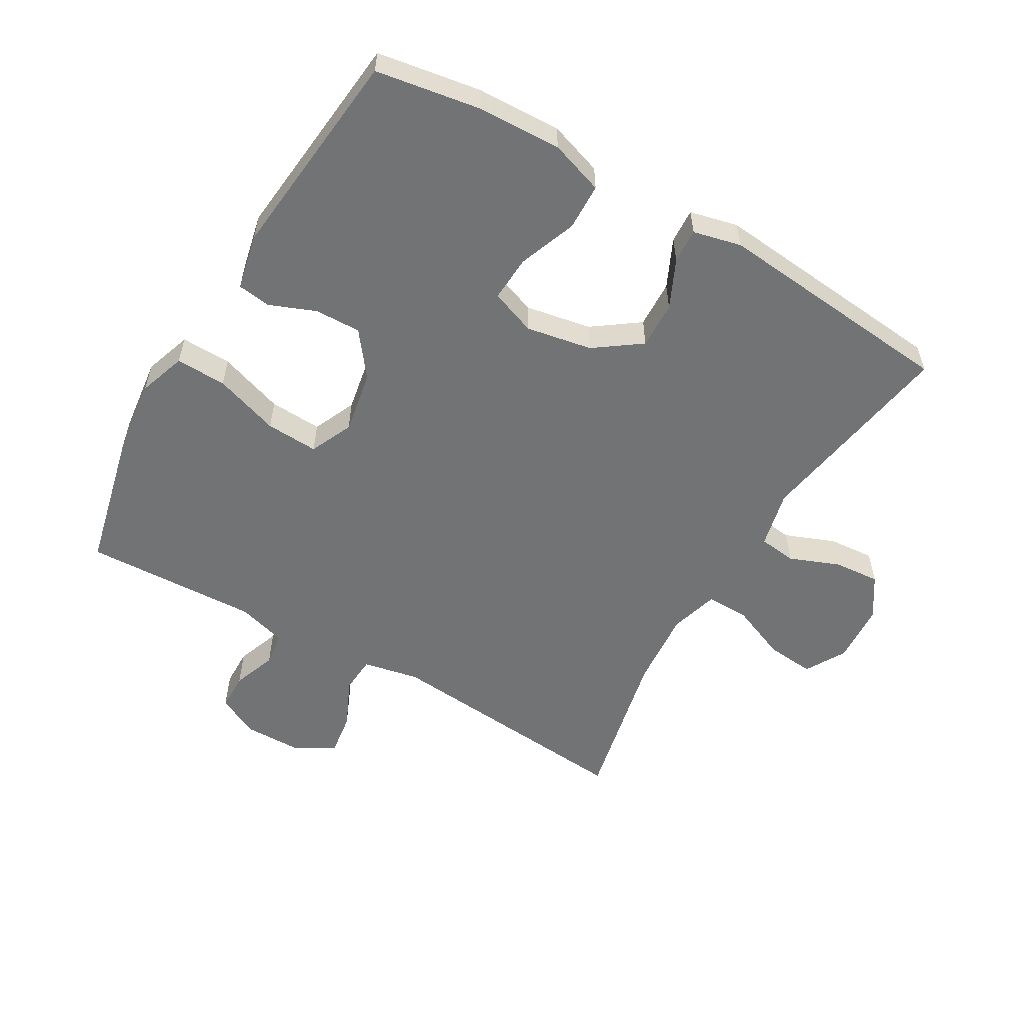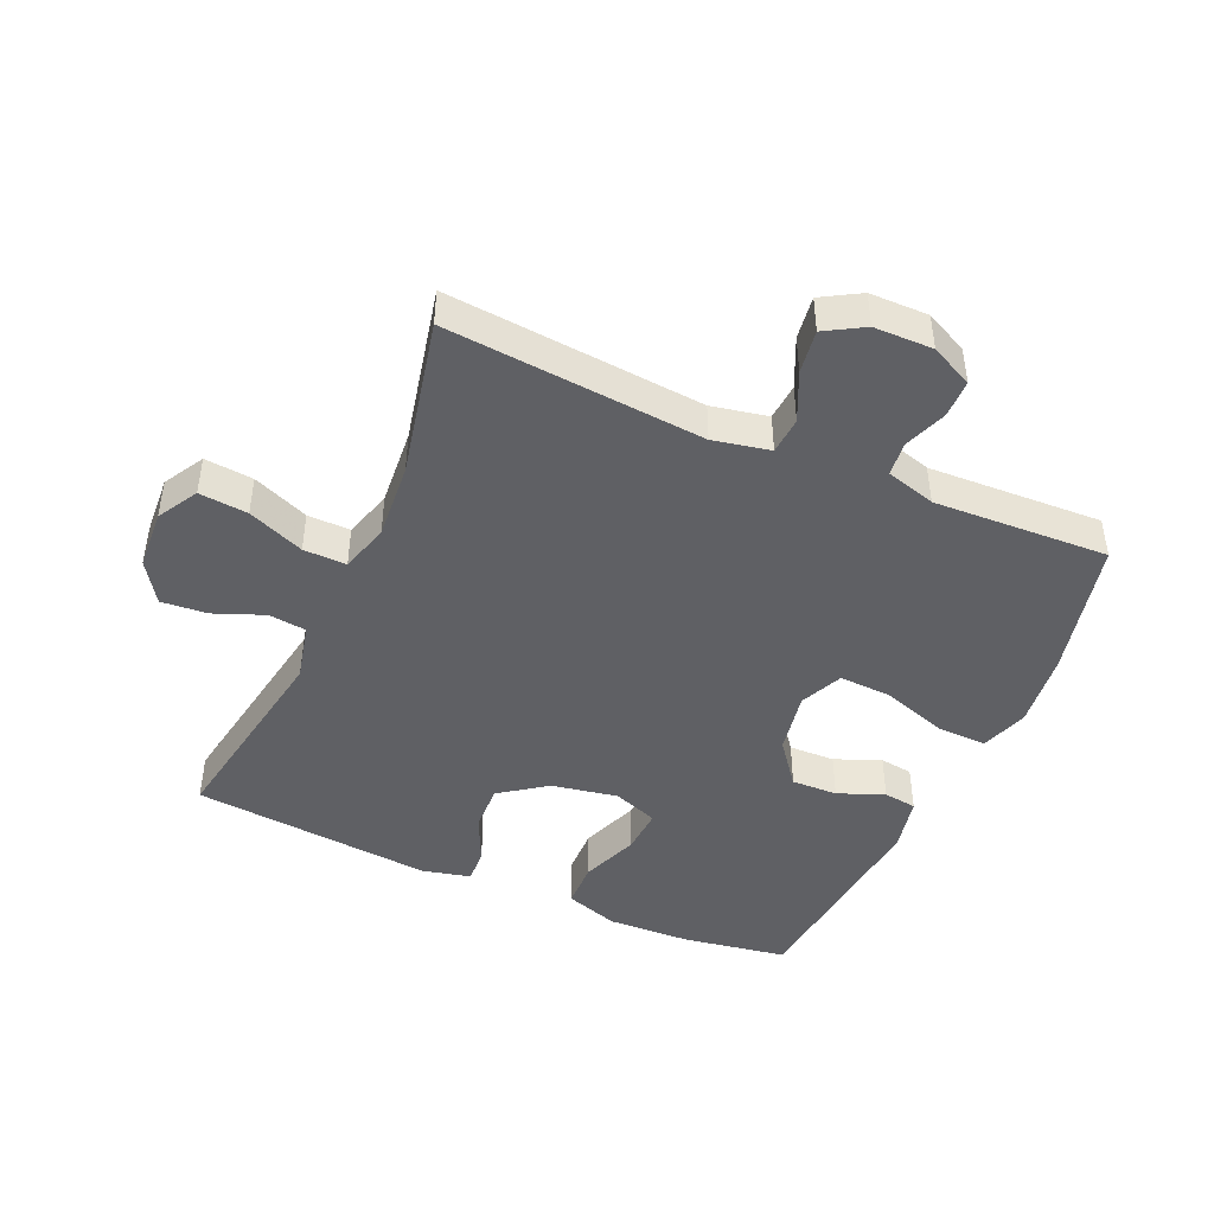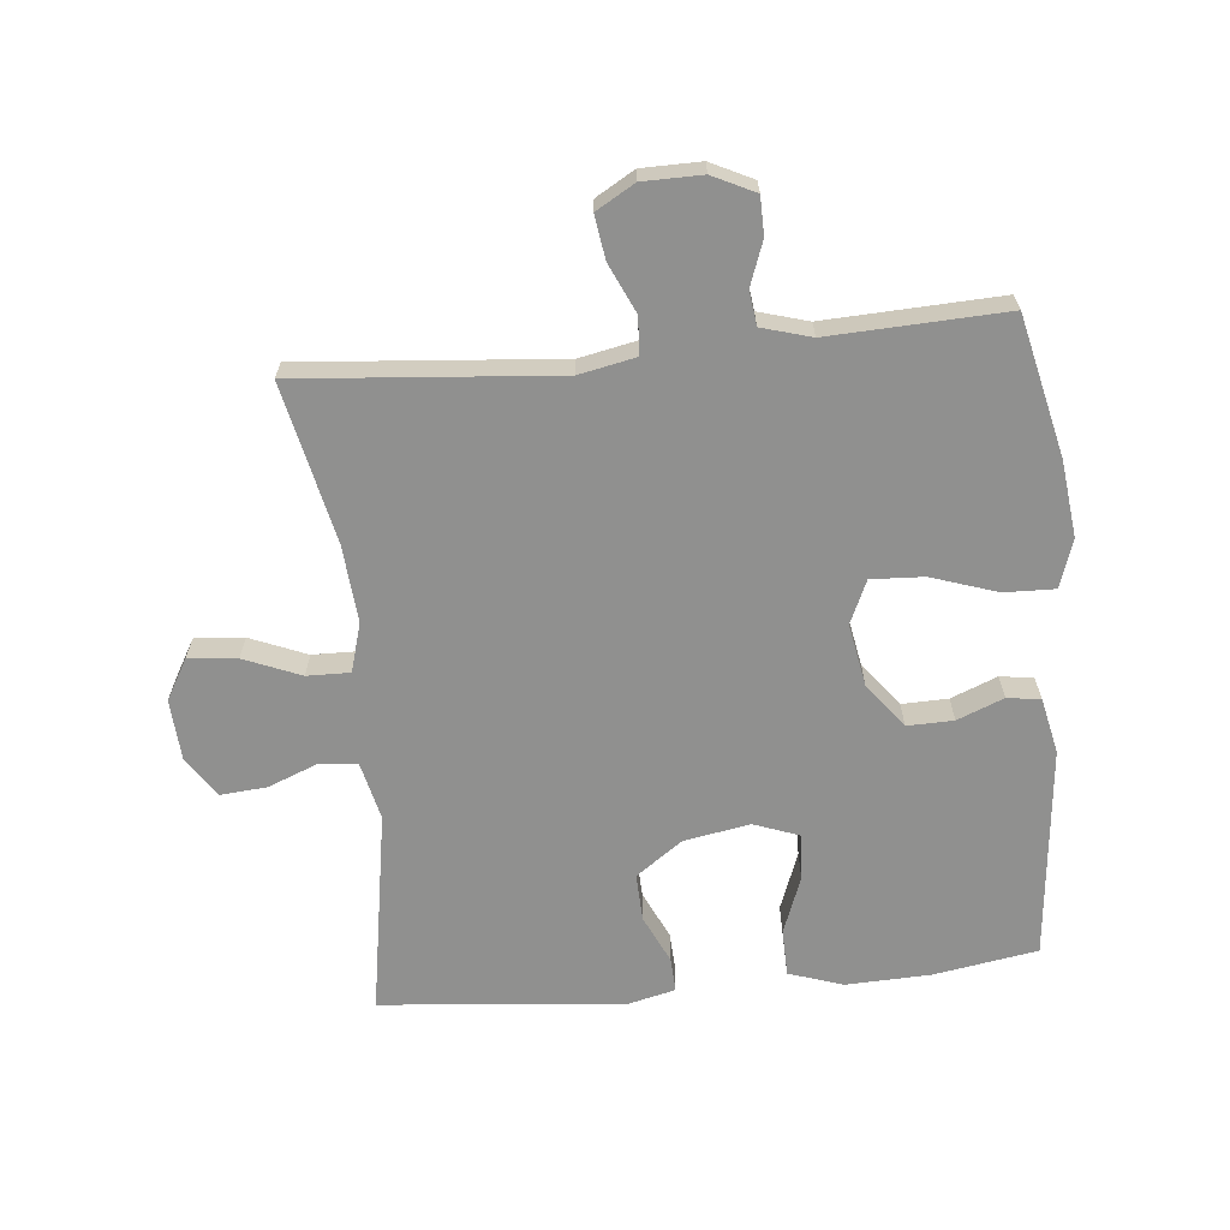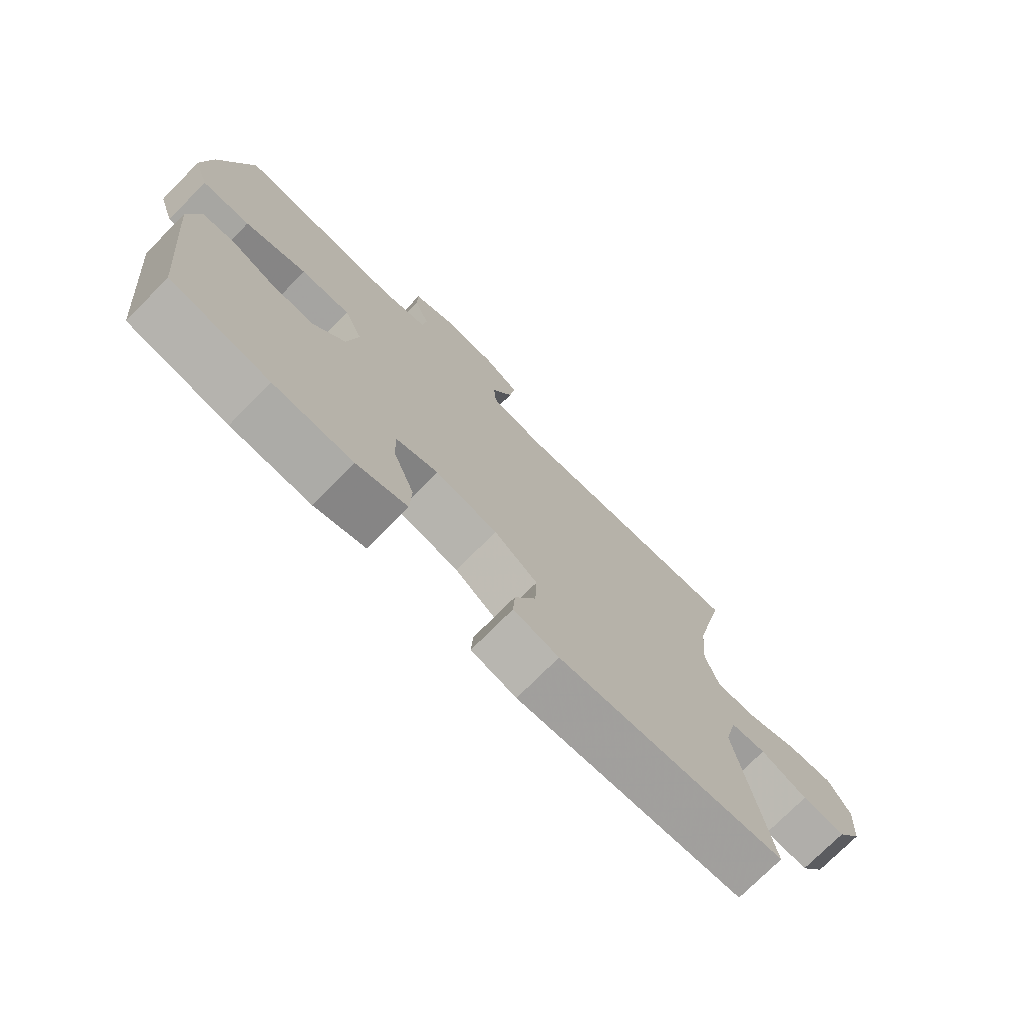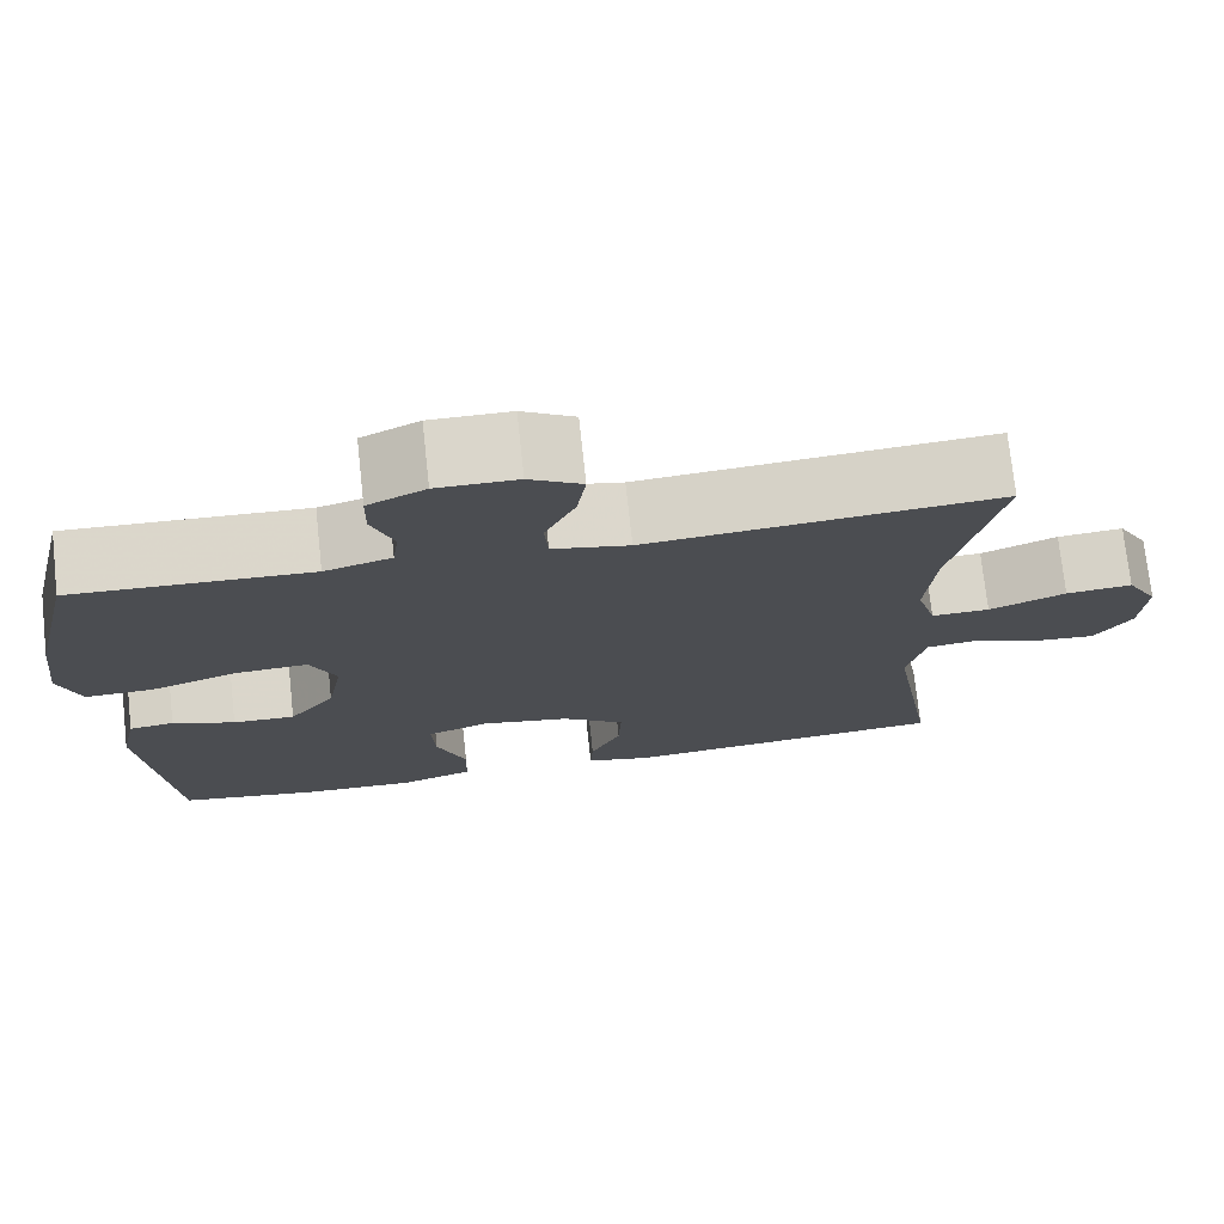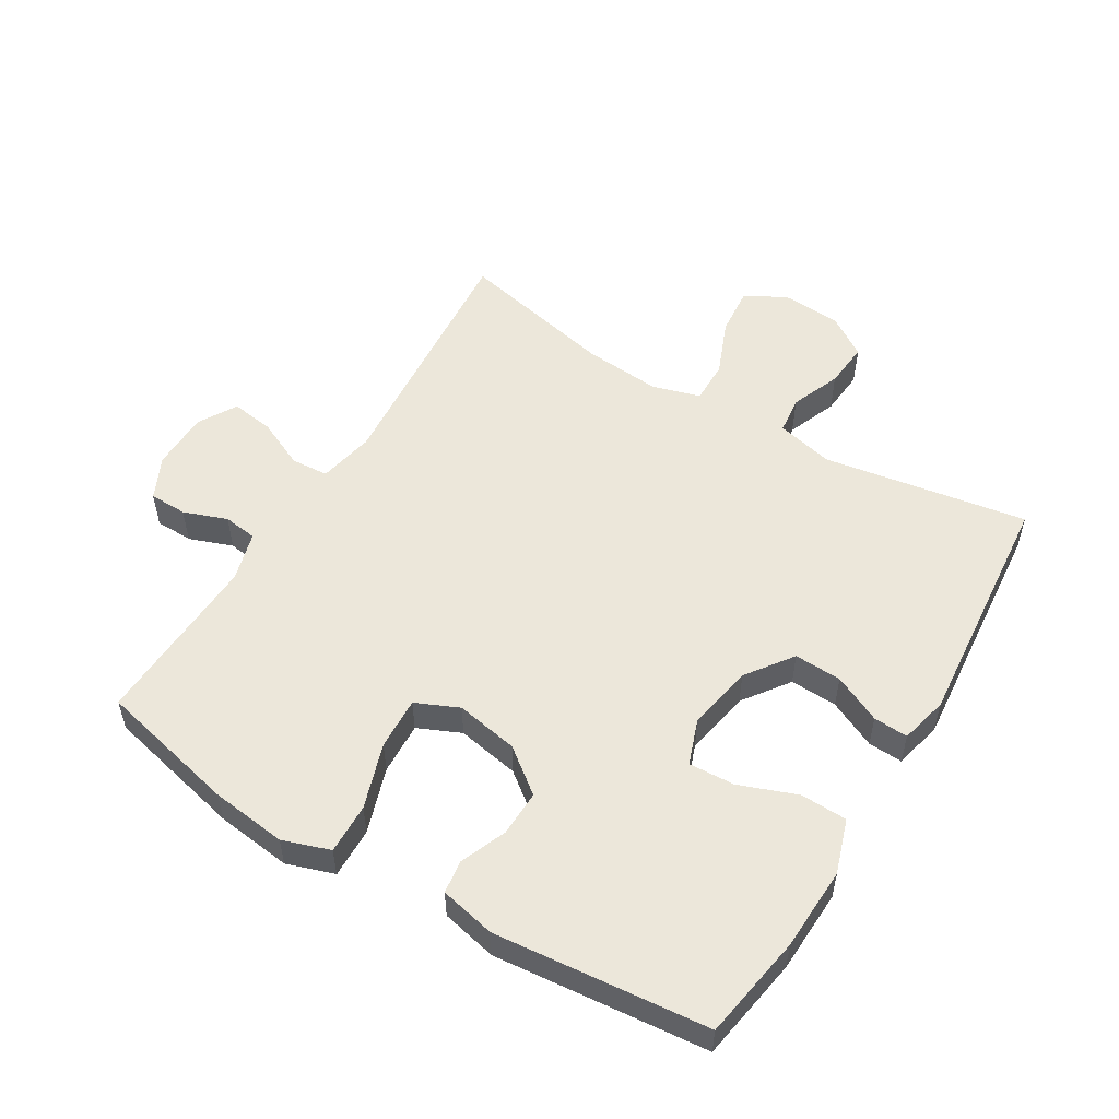
<metadata>
{"format":"obj","ext":"obj","renderer":"f3d","projection":"perspective","resolution":1024,"background":"white","views":[{"elev":-55.9,"azim":149.7,"up":"+Y"},{"elev":-45.0,"azim":-23.9,"up":"+Y"},{"elev":-65.5,"azim":5.5,"up":"+Y"},{"elev":-74.9,"azim":135.2,"up":"+Z"},{"elev":74.2,"azim":173.8,"up":"+Z"},{"elev":53.7,"azim":121.2,"up":"+Y"}]}
</metadata>
<code>
v 0.5 0.07 0.5
v 0.551 0.07 0.282
v 0.565 0.07 0.164
v 0.54 0.07 0.09
v 0.461 0.07 0.092
v 0.359 0.07 0.126
v 0.277 0.07 0.13
v 0.247 0.07 0.063
v 0.265 0.07 -0.035
v 0.318 0.07 -0.104
v 0.39 0.07 -0.102
v 0.462 0.07 -0.073
v 0.514 0.07 -0.08
v 0.533 0.07 -0.167
v 0.5 0.07 -0.5
v 0.337 0.07 -0.527
v 0.206 0.07 -0.532
v 0.122 0.07 -0.504
v 0.12 0.07 -0.431
v 0.154 0.07 -0.341
v 0.158 0.07 -0.269
v 0.087 0.07 -0.243
v -0.016 0.07 -0.262
v -0.088 0.07 -0.314
v -0.085 0.07 -0.388
v -0.05 0.07 -0.463
v -0.047 0.07 -0.517
v -0.122 0.07 -0.535
v -0.5 0.07 -0.5
v -0.447 0.07 -0.181
v -0.468 0.07 -0.091
v -0.527 0.07 -0.084
v -0.605 0.07 -0.115
v -0.677 0.07 -0.121
v -0.719 0.07 -0.057
v -0.725 0.07 0.037
v -0.689 0.07 0.1
v -0.613 0.07 0.093
v -0.525 0.07 0.057
v -0.458 0.07 0.056
v -0.436 0.07 0.132
v -0.446 0.07 0.253
v -0.5 0.07 0.5
v -0.098 0.07 0.466
v -0.01 0.07 0.484
v -0.006 0.07 0.542
v -0.041 0.07 0.618
v -0.051 0.07 0.686
v 0.009 0.07 0.721
v 0.101 0.07 0.722
v 0.167 0.07 0.69
v 0.168 0.07 0.631
v 0.143 0.07 0.563
v 0.15 0.07 0.51
v 0.227 0.07 0.488
v 0.5 0 0.5
v 0.551 0 0.282
v 0.565 0 0.164
v 0.54 0 0.09
v 0.461 0 0.092
v 0.359 0 0.126
v 0.277 0 0.13
v 0.247 0 0.063
v 0.265 0 -0.035
v 0.318 0 -0.104
v 0.39 0 -0.102
v 0.462 0 -0.073
v 0.514 0 -0.08
v 0.533 0 -0.167
v 0.5 0 -0.5
v 0.337 0 -0.527
v 0.206 0 -0.532
v 0.122 0 -0.504
v 0.12 0 -0.431
v 0.154 0 -0.341
v 0.158 0 -0.269
v 0.087 0 -0.243
v -0.016 0 -0.262
v -0.088 0 -0.314
v -0.085 0 -0.388
v -0.05 0 -0.463
v -0.047 0 -0.517
v -0.122 0 -0.535
v -0.5 0 -0.5
v -0.447 0 -0.181
v -0.468 0 -0.091
v -0.527 0 -0.084
v -0.605 0 -0.115
v -0.677 0 -0.121
v -0.719 0 -0.057
v -0.725 0 0.037
v -0.689 0 0.1
v -0.613 0 0.093
v -0.525 0 0.057
v -0.458 0 0.056
v -0.436 0 0.132
v -0.446 0 0.253
v -0.5 0 0.5
v -0.098 0 0.466
v -0.01 0 0.484
v -0.006 0 0.542
v -0.041 0 0.618
v -0.051 0 0.686
v 0.009 0 0.721
v 0.101 0 0.722
v 0.167 0 0.69
v 0.168 0 0.631
v 0.143 0 0.563
v 0.15 0 0.51
v 0.227 0 0.488
f 50 51 52 53
f 50 53 54
f 49 50 54
f 46 47 48 49
f 45 46 49 54
f 44 45 54 55
f 42 43 44
f 41 42 44 55
f 36 37 38 39
f 36 39 40
f 35 36 40
f 32 33 34 35
f 31 32 35 40
f 30 31 40 41
f 28 29 30
f 25 26 27 28
f 24 25 28 30
f 23 24 30 41
f 17 18 19 20
f 17 20 21
f 16 17 21
f 15 16 21
f 14 15 21
f 11 12 13 14
f 10 11 14 21
f 9 10 21 22
f 3 4 5 6
f 3 6 7
f 2 3 7
f 1 2 7
f 55 1 7
f 41 55 7 8
f 22 23 41
f 8 9 22 41
f 108 107 106 105
f 109 108 105
f 109 105 104
f 104 103 102 101
f 109 104 101 100
f 110 109 100 99
f 99 98 97
f 110 99 97 96
f 94 93 92 91
f 95 94 91
f 95 91 90
f 90 89 88 87
f 95 90 87 86
f 96 95 86 85
f 85 84 83
f 83 82 81 80
f 85 83 80 79
f 96 85 79 78
f 75 74 73 72
f 76 75 72
f 76 72 71
f 76 71 70
f 76 70 69
f 69 68 67 66
f 76 69 66 65
f 77 76 65 64
f 61 60 59 58
f 62 61 58
f 62 58 57
f 62 57 56
f 62 56 110
f 63 62 110 96
f 96 78 77
f 96 77 64 63
f 1 56 57 2
f 2 57 58 3
f 3 58 59 4
f 4 59 60 5
f 5 60 61 6
f 6 61 62 7
f 7 62 63 8
f 8 63 64 9
f 9 64 65 10
f 10 65 66 11
f 11 66 67 12
f 12 67 68 13
f 13 68 69 14
f 14 69 70 15
f 15 70 71 16
f 16 71 72 17
f 17 72 73 18
f 18 73 74 19
f 19 74 75 20
f 20 75 76 21
f 21 76 77 22
f 22 77 78 23
f 23 78 79 24
f 24 79 80 25
f 25 80 81 26
f 26 81 82 27
f 27 82 83 28
f 28 83 84 29
f 29 84 85 30
f 30 85 86 31
f 31 86 87 32
f 32 87 88 33
f 33 88 89 34
f 34 89 90 35
f 35 90 91 36
f 36 91 92 37
f 37 92 93 38
f 38 93 94 39
f 39 94 95 40
f 40 95 96 41
f 41 96 97 42
f 42 97 98 43
f 43 98 99 44
f 44 99 100 45
f 45 100 101 46
f 46 101 102 47
f 47 102 103 48
f 48 103 104 49
f 49 104 105 50
f 50 105 106 51
f 51 106 107 52
f 52 107 108 53
f 53 108 109 54
f 54 109 110 55
f 55 110 56 1

</code>
